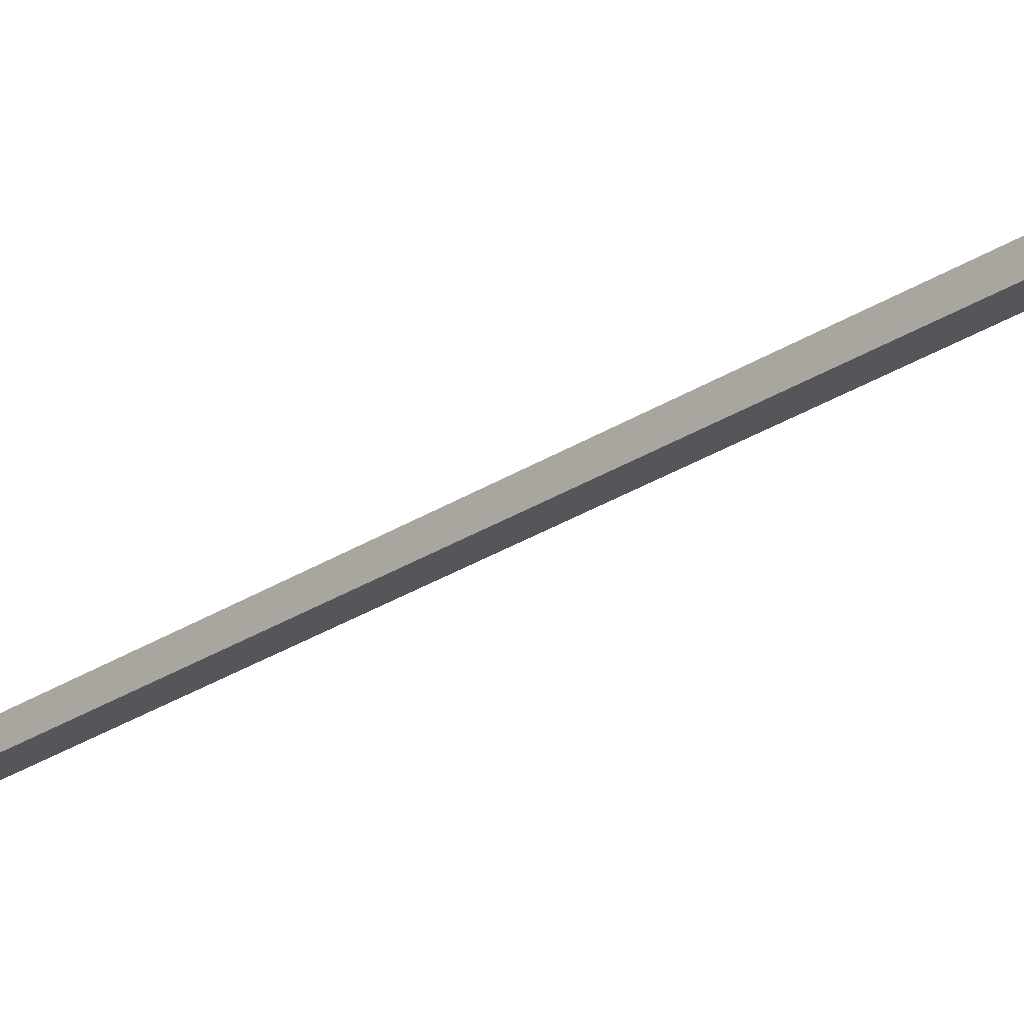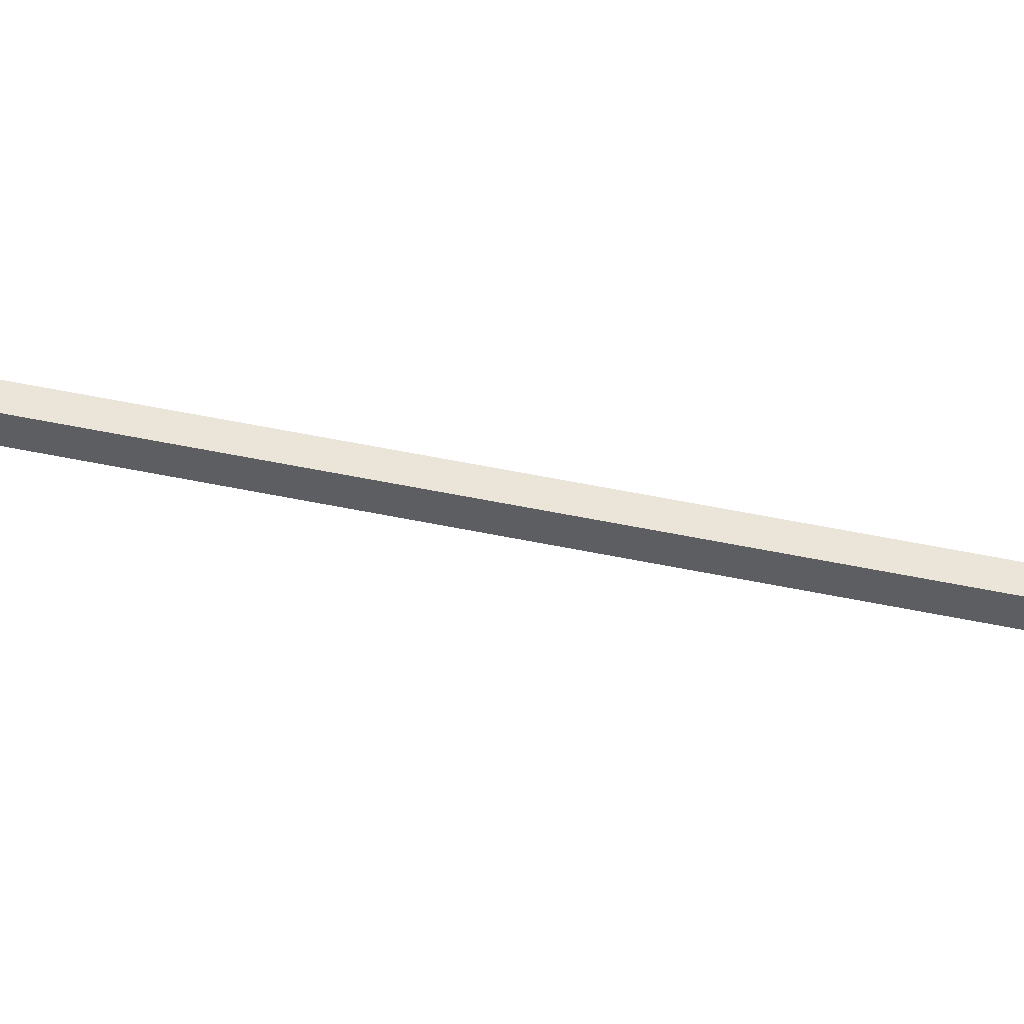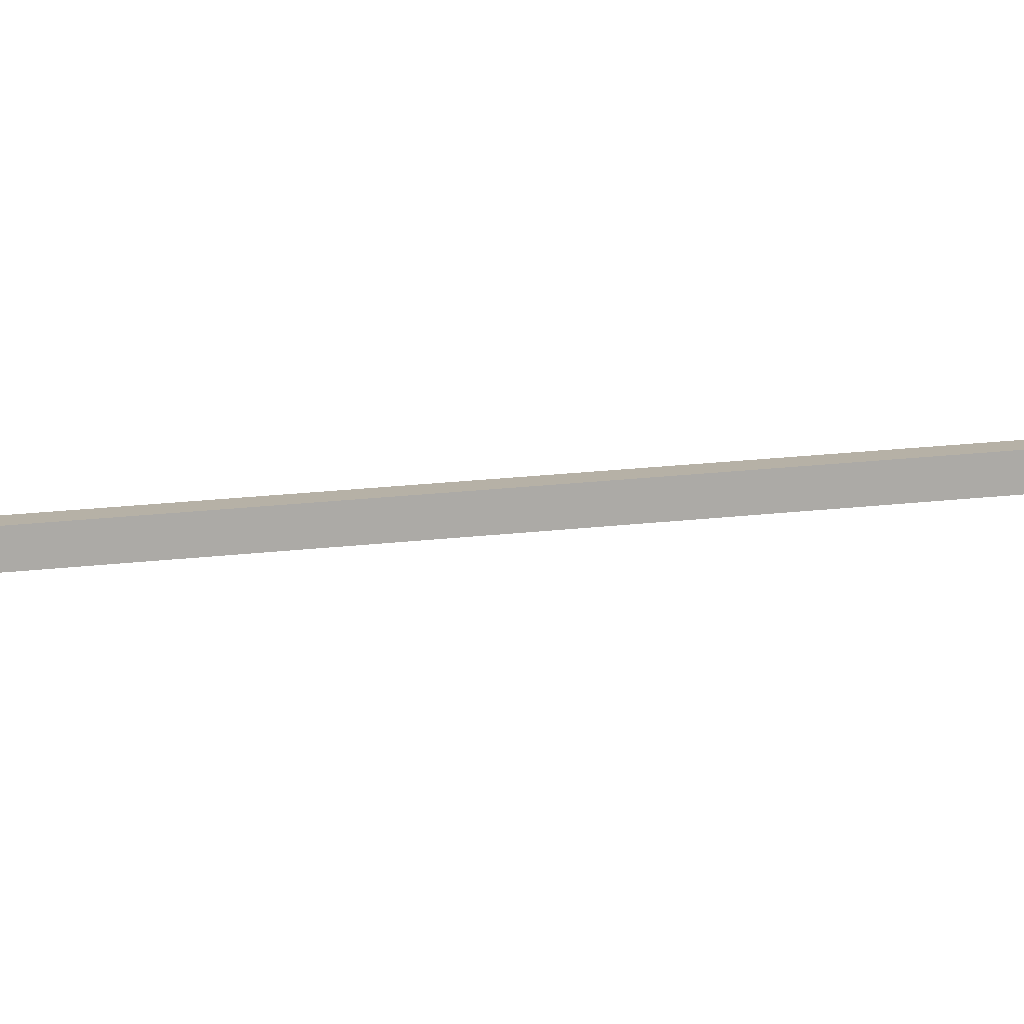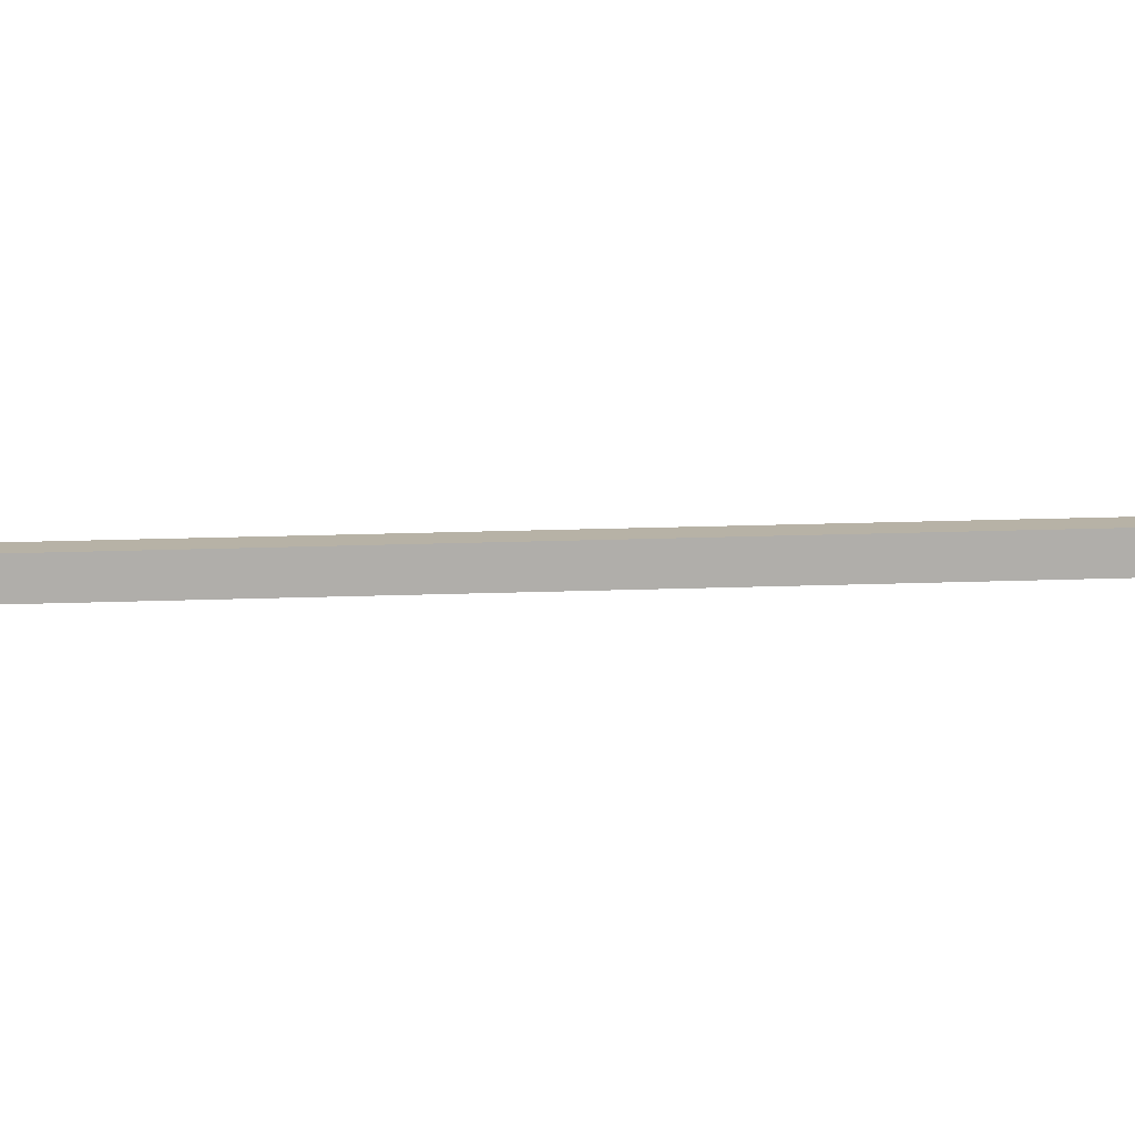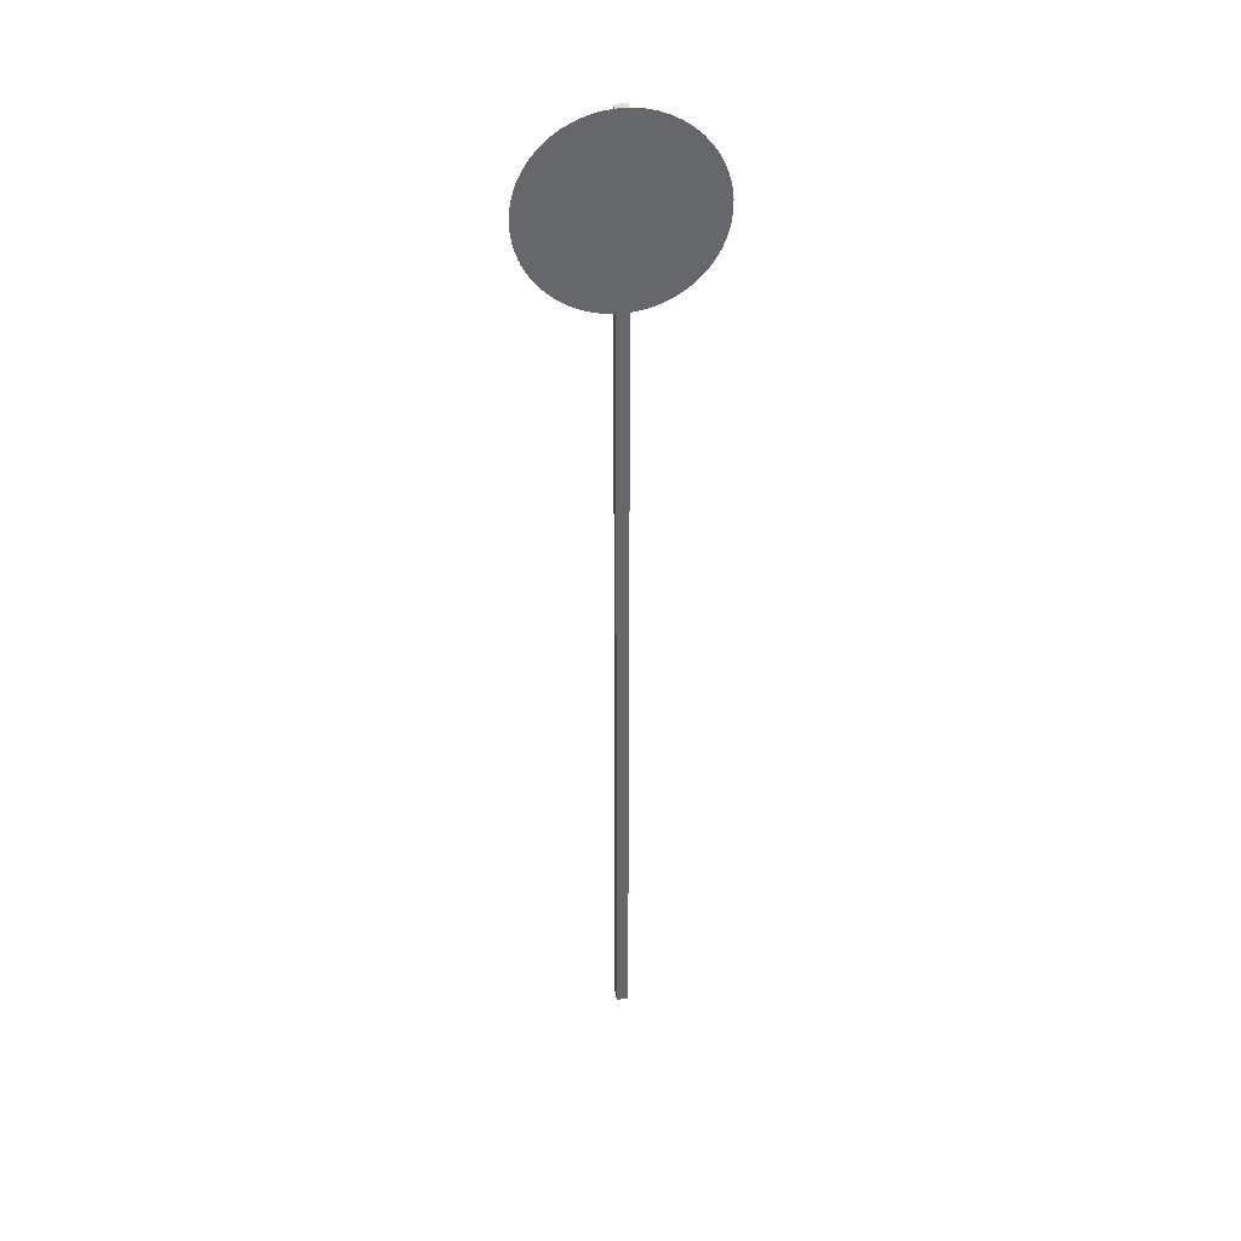
<metadata>
{"format":"obj","ext":"obj","renderer":"f3d","projection":"perspective","resolution":1024,"background":"white","views":[{"elev":-26.1,"azim":-43.6,"up":"+Y"},{"elev":44.7,"azim":-75.7,"up":"+Y"},{"elev":12.1,"azim":-109.8,"up":"+Y"},{"elev":12.5,"azim":-96.1,"up":"+Y"},{"elev":38.4,"azim":-9.6,"up":"+Z"}]}
</metadata>
<code>
v  -0.0261 -0.0297 2.957
v  0.0374 -0.0297 2.957
v  0.0374 0.0338 2.957
v  -0.0261 0.0338 2.957
v  -0.0261 -0.0297 -2.381
v  0.0374 -0.0297 -2.381
v  0.0374 0.0338 -2.381
v  -0.0261 0.0338 -2.381
v  -0.0611 -0.0447 2.97
v  -0.12 -0.0447 2.959
v  -0.1771 -0.0447 2.94
v  0.0586 -0.0447 2.97
v  -0.2314 -0.0447 2.915
v  -0.282 -0.0447 2.883
v  -0.3693 -0.0447 2.801
v  -0.3282 -0.0447 2.844
v  -0.4046 -0.0447 2.752
v  -0.4335 -0.0447 2.7
v  -0.4705 -0.0447 2.586
v  -0.4555 -0.0447 2.644
v  -0.3282 -0.0447 2.148
v  -0.478 -0.0447 2.526
v  -0.478 -0.0447 2.466
v  -0.4555 -0.0447 2.349
v  -0.4705 -0.0447 2.407
v  -0.4335 -0.0447 2.293
v  -0.4046 -0.0447 2.24
v  -0.3693 -0.0447 2.192
v  -0.282 -0.0447 2.11
v  -0.2314 -0.0447 2.078
v  -0.12 -0.0447 2.033
v  -0.1771 -0.0447 2.052
v  -0.0611 -0.0447 2.022
v  -0.0012 -0.0447 2.018
v  0.1176 -0.0447 2.033
v  0.0586 -0.0447 2.022
v  0.4531 -0.0447 2.349
v  0.1746 -0.0447 2.052
v  0.2289 -0.0447 2.078
v  0.3258 -0.0447 2.148
v  0.2796 -0.0447 2.11
v  0.3668 -0.0447 2.192
v  0.4021 -0.0447 2.24
v  0.431 -0.0447 2.293
v  0.3668 -0.0447 2.801
v  0.468 -0.0447 2.407
v  0.4755 -0.0447 2.466
v  0.468 -0.0447 2.586
v  0.4755 -0.0447 2.526
v  0.4531 -0.0447 2.644
v  0.431 -0.0447 2.7
v  0.4021 -0.0447 2.752
v  0.3258 -0.0447 2.844
v  0.2796 -0.0447 2.883
v  0.1746 -0.0447 2.94
v  0.2289 -0.0447 2.915
v  0.1176 -0.0447 2.959
v  -0.0012 -0.0447 2.974
v  0.4615 -0.0429 2.377
v  0.4429 -0.0429 2.32
v  0.4174 -0.0429 2.266
v  0.4765 -0.0429 2.496
v  0.3852 -0.0429 2.215
v  0.347 -0.0429 2.169
v  0.2547 -0.0429 2.093
v  0.3033 -0.0429 2.128
v  0.2022 -0.0429 2.064
v  0.1464 -0.0429 2.042
v  0.0288 -0.0429 2.019
v  0.0883 -0.0429 2.027
v  -0.3877 -0.0429 2.215
v  -0.0312 -0.0429 2.019
v  -0.0907 -0.0429 2.027
v  -0.2046 -0.0429 2.064
v  -0.1488 -0.0429 2.042
v  -0.2572 -0.0429 2.093
v  -0.3057 -0.0429 2.128
v  -0.3494 -0.0429 2.169
v  -0.4198 -0.0429 2.266
v  -0.4454 -0.0429 2.32
v  -0.4752 -0.0429 2.436
v  -0.4639 -0.0429 2.377
v  -0.4789 -0.0429 2.496
v  -0.4752 -0.0429 2.556
v  -0.4454 -0.0429 2.672
v  -0.4639 -0.0429 2.615
v  -0.0907 -0.0429 2.965
v  -0.4198 -0.0429 2.726
v  -0.3877 -0.0429 2.777
v  -0.3057 -0.0429 2.864
v  -0.3495 -0.0429 2.823
v  -0.2572 -0.0429 2.9
v  -0.2046 -0.0429 2.928
v  -0.1488 -0.0429 2.95
v  0.347 -0.0429 2.823
v  -0.0312 -0.0429 2.973
v  0.0288 -0.0429 2.973
v  0.1464 -0.0429 2.95
v  0.0883 -0.0429 2.965
v  0.2022 -0.0429 2.928
v  0.2547 -0.0429 2.9
v  0.3033 -0.0429 2.864
v  0.3852 -0.0429 2.777
v  0.4174 -0.0429 2.726
v  0.4615 -0.0429 2.615
v  0.4429 -0.0429 2.672
v  0.4727 -0.0429 2.556
v  0.4727 -0.0429 2.436
g Sign_KMH_100
f 3 4 1
f 1 2 3
f 2 1 5
f 5 6 2
f 3 2 6
f 6 7 3
f 4 3 7
f 7 8 4
f 1 4 8
f 8 5 1
f 11 12 9
f 9 10 11
f 14 15 11
f 11 13 14
f 14 16 15
f 18 19 15
f 15 17 18
f 18 20 19
f 19 21 11
f 11 15 19
f 23 24 19
f 19 22 23
f 23 25 24
f 27 21 24
f 24 26 27
f 27 28 21
f 19 24 21
f 30 31 21
f 21 29 30
f 30 32 31
f 34 35 31
f 31 33 34
f 34 36 35
f 35 37 21
f 21 31 35
f 39 40 35
f 35 38 39
f 39 41 40
f 43 37 40
f 40 42 43
f 43 44 37
f 35 40 37
f 37 45 11
f 11 21 37
f 47 48 37
f 37 46 47
f 47 49 48
f 51 45 48
f 48 50 51
f 51 52 45
f 37 48 45
f 54 55 45
f 45 53 54
f 54 56 55
f 55 12 11
f 11 45 55
f 55 57 12
f 58 9 12
f 61 62 59
f 59 60 61
f 64 65 61
f 61 63 64
f 64 66 65
f 68 69 65
f 65 67 68
f 68 70 69
f 69 71 61
f 61 65 69
f 73 74 69
f 69 72 73
f 73 75 74
f 77 71 74
f 74 76 77
f 77 78 71
f 69 74 71
f 80 81 71
f 71 79 80
f 80 82 81
f 84 85 81
f 81 83 84
f 84 86 85
f 85 87 71
f 71 81 85
f 89 90 85
f 85 88 89
f 89 91 90
f 93 87 90
f 90 92 93
f 93 94 87
f 85 90 87
f 87 95 61
f 61 71 87
f 97 98 87
f 87 96 97
f 97 99 98
f 101 95 98
f 98 100 101
f 101 102 95
f 87 98 95
f 104 105 95
f 95 103 104
f 104 106 105
f 105 62 61
f 61 95 105
f 105 107 62
f 108 59 62

</code>
